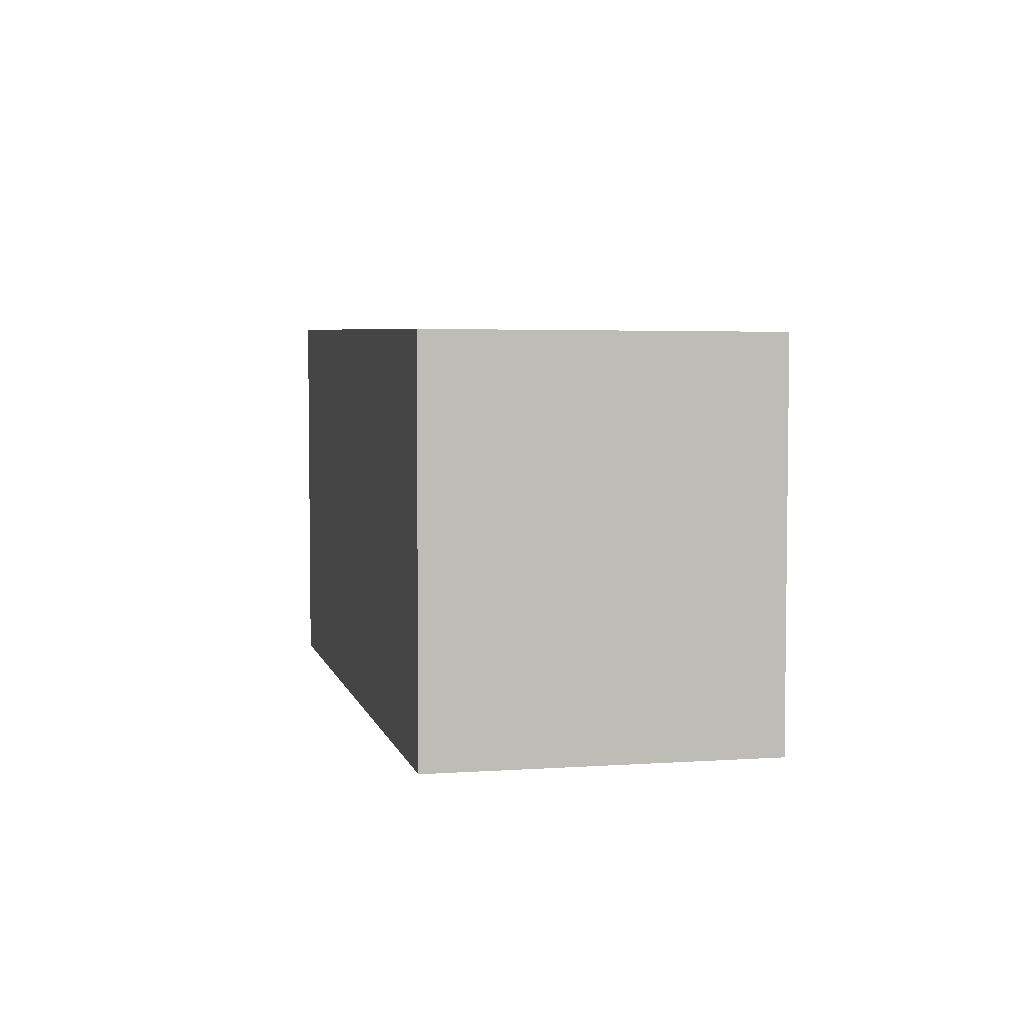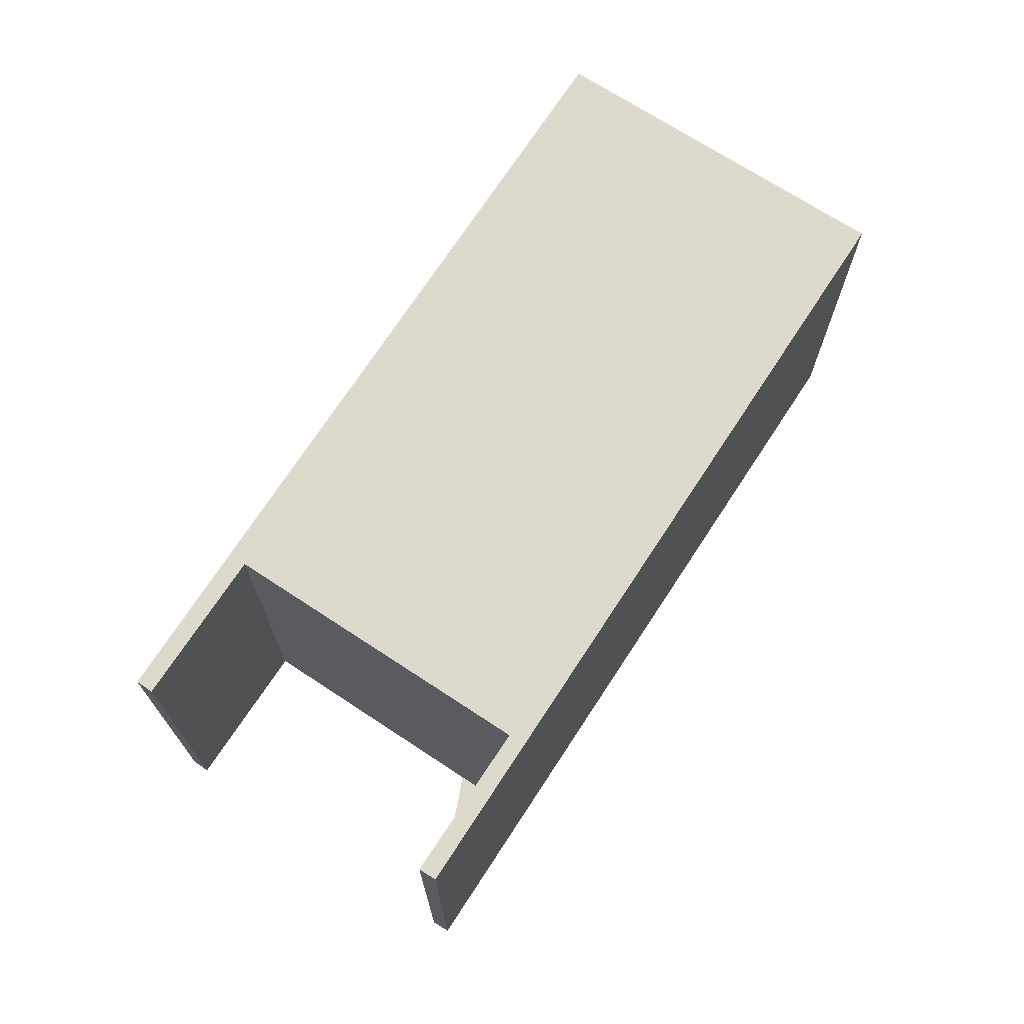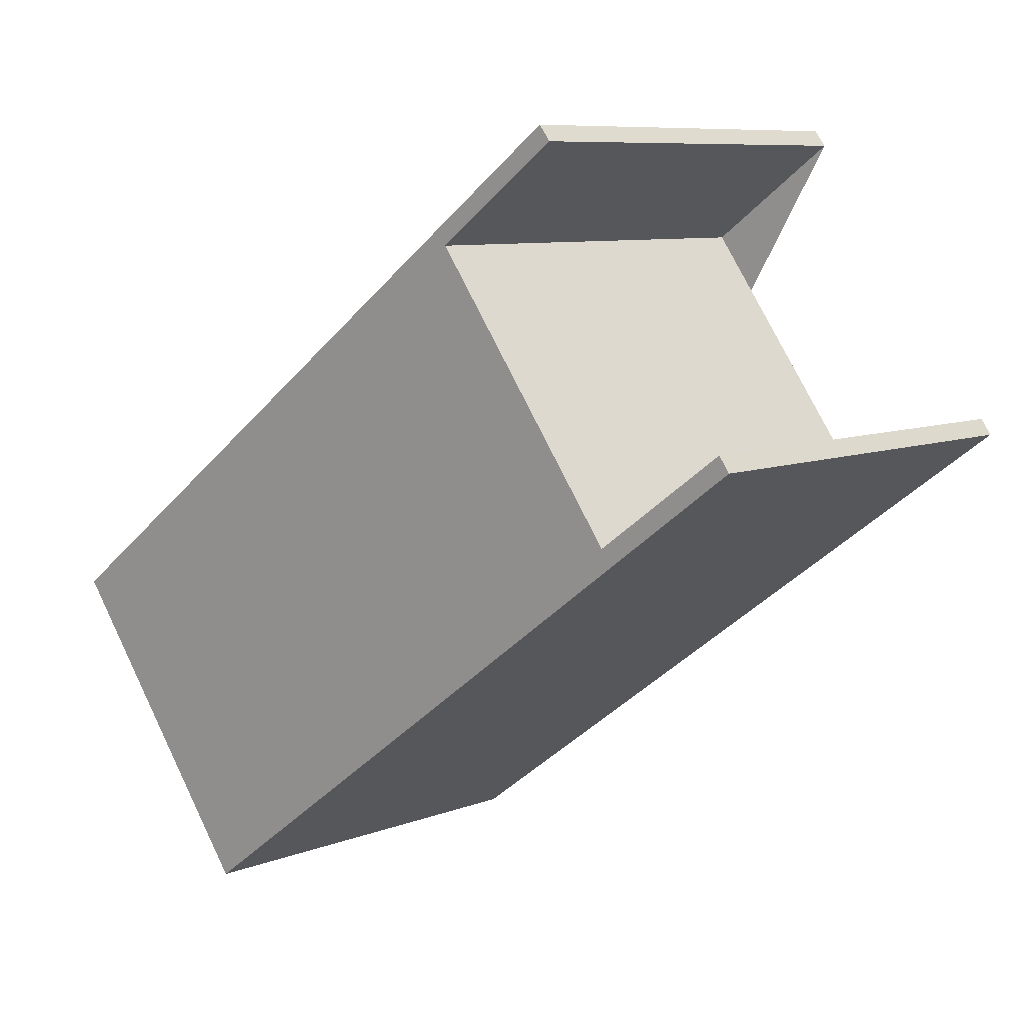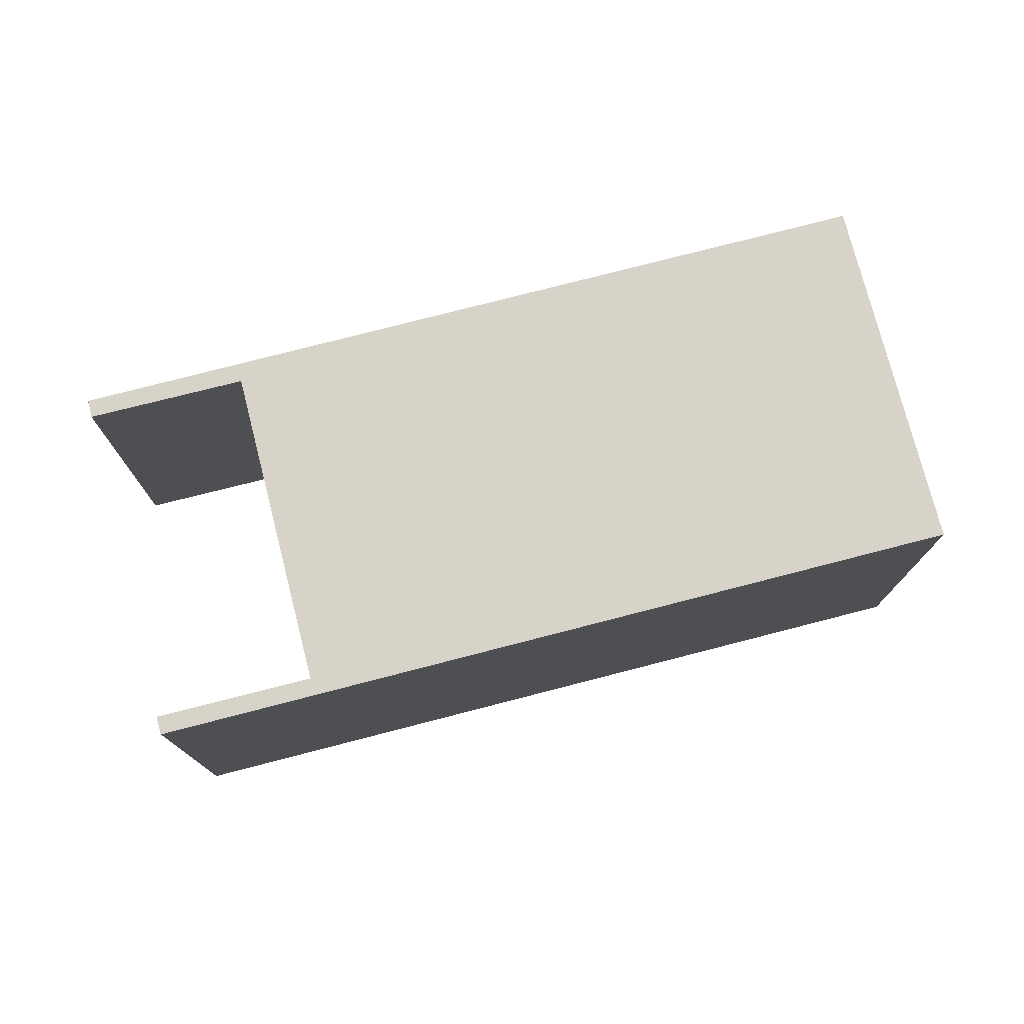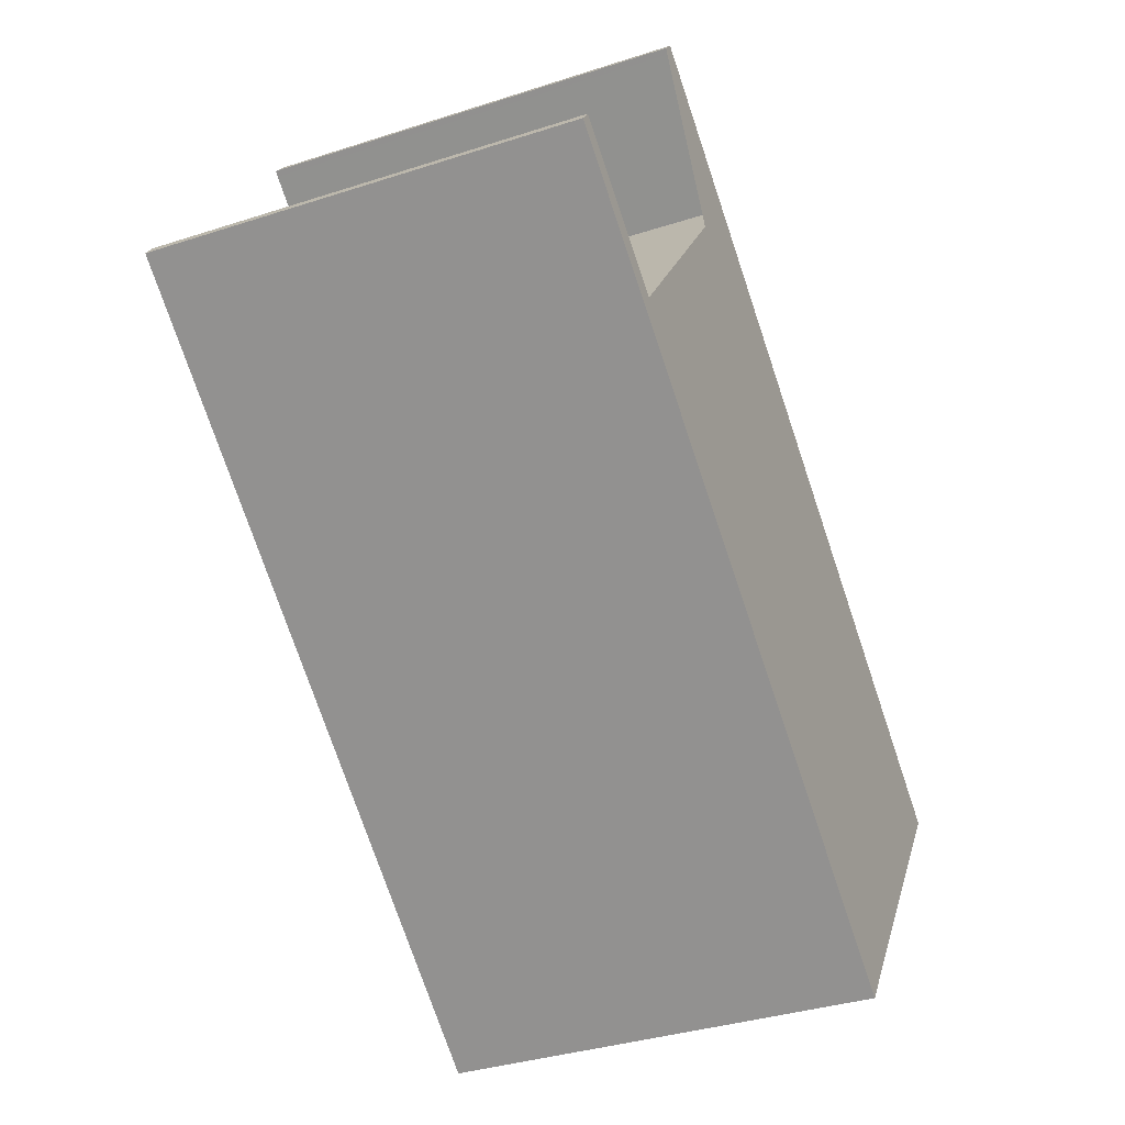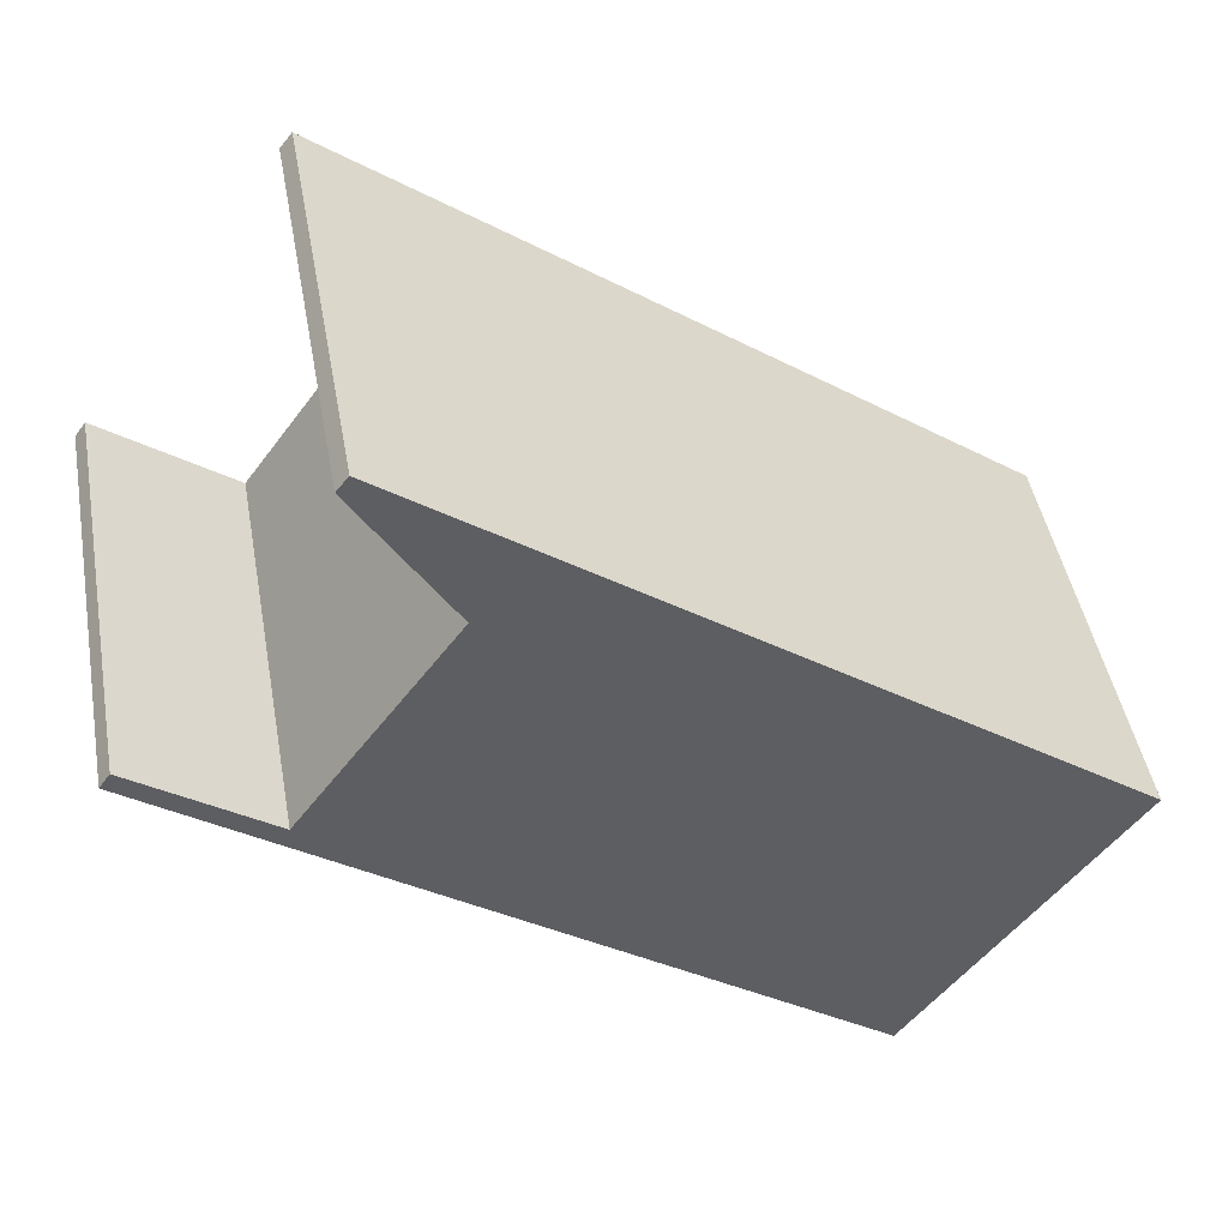
<metadata>
{"format":"obj","ext":"obj","renderer":"f3d","projection":"perspective","resolution":1024,"background":"white","views":[{"elev":5.0,"azim":-66.1,"up":"+Z"},{"elev":72.0,"azim":159.4,"up":"+Z"},{"elev":8.2,"azim":43.2,"up":"+Y"},{"elev":77.1,"azim":-158.2,"up":"+Z"},{"elev":-35.3,"azim":113.3,"up":"+Y"},{"elev":45.7,"azim":169.8,"up":"+Y"}]}
</metadata>
<code>
v -1212 -1936 6.13
v -1222 -1943 6.163
v -1225 -1939 6.209
v -1215 -1932 6.175
v -1215 -1932 6.173
v -1217 -1933 6.179
v -1214 -1937 6.139
v -1212 -1936 6.132
v -1224 -1938 6.206
v -1215 -1932 6.175
v -1212 -1936 6.131
v -1222 -1943 6.164
v -1213 -1937 6.136
v -1214 -1937 6.137
v -1214 -1937 6.139
v -1217 -1933 6.179
v -1217 -1933 6.181
v -1217 -1933 6.182
v -1212 -1936 6.132
v -1212 -1936 6.131
v -1215 -1932 6.175
v -1215 -1932 6.175
v -1212 -1936 6.13
v -1215 -1932 6.173
v -1222 -1943 6.17
v -1214 -1937 6.143
v -1221 -1943 6.16
v -1221 -1943 6.161
v -1221 -1942 6.167
v -1224 -1938 6.205
v -1224 -1938 6.205
v -1221 -1943 6.163
v -1221 -1943 6.162
v -1222 -1942 6.168
v -1224 -1939 6.207
v -1212 -1936 6.13
v -1212 -1936 6.13
v -1212 -1936 0
v -1212 -1936 0
v -1222 -1943 6.164
v -1222 -1943 6.163
v -1222 -1943 0
v -1222 -1943 0
v -1224 -1939 6.207
v -1225 -1939 6.209
v -1225 -1939 8.882e-16
v -1224 -1939 8.882e-16
v -1215 -1932 6.175
v -1215 -1932 6.175
v -1215 -1932 8.882e-16
v -1215 -1932 0
v -1215 -1932 6.173
v -1215 -1932 6.173
v -1215 -1932 8.882e-16
v -1215 -1932 8.882e-16
v -1214 -1937 6.143
v -1217 -1933 6.179
v -1217 -1933 0
v -1214 -1937 -8.882e-16
v -1214 -1937 6.139
v -1214 -1937 6.139
v -1214 -1937 -8.882e-16
v -1214 -1937 8.882e-16
v -1212 -1936 6.131
v -1212 -1936 6.132
v -1212 -1936 8.882e-16
v -1212 -1936 8.882e-16
v -1224 -1938 6.205
v -1224 -1938 6.206
v -1224 -1938 8.882e-16
v -1224 -1938 8.882e-16
v -1215 -1932 6.173
v -1215 -1932 6.175
v -1215 -1932 0
v -1215 -1932 8.882e-16
v -1212 -1936 6.13
v -1212 -1936 6.131
v -1212 -1936 8.882e-16
v -1212 -1936 0
v -1222 -1943 6.17
v -1222 -1943 6.164
v -1222 -1943 0
v -1222 -1943 0
v -1221 -1943 6.16
v -1213 -1937 6.136
v -1213 -1937 0
v -1221 -1943 0
v -1212 -1936 6.132
v -1214 -1937 6.139
v -1214 -1937 8.882e-16
v -1212 -1936 8.882e-16
v -1217 -1933 6.179
v -1217 -1933 6.179
v -1217 -1933 -8.882e-16
v -1217 -1933 0
v -1215 -1932 6.175
v -1217 -1933 6.182
v -1217 -1933 -8.882e-16
v -1215 -1932 -8.882e-16
v -1212 -1936 6.132
v -1212 -1936 6.132
v -1212 -1936 8.882e-16
v -1212 -1936 8.882e-16
v -1215 -1932 6.175
v -1215 -1932 6.175
v -1215 -1932 -8.882e-16
v -1215 -1932 8.882e-16
v -1213 -1937 6.136
v -1212 -1936 6.13
v -1212 -1936 0
v -1213 -1937 0
v -1217 -1933 6.179
v -1215 -1932 6.173
v -1215 -1932 8.882e-16
v -1217 -1933 -8.882e-16
v -1225 -1939 6.209
v -1222 -1943 6.17
v -1222 -1943 0
v -1225 -1939 8.882e-16
v -1214 -1937 6.139
v -1214 -1937 6.143
v -1214 -1937 -8.882e-16
v -1214 -1937 -8.882e-16
v -1221 -1943 6.162
v -1221 -1943 6.16
v -1221 -1943 0
v -1221 -1943 0
v -1217 -1933 6.182
v -1224 -1938 6.205
v -1224 -1938 8.882e-16
v -1217 -1933 -8.882e-16
v -1222 -1943 6.163
v -1221 -1943 6.162
v -1221 -1943 0
v -1222 -1943 0
v -1224 -1938 6.206
v -1224 -1939 6.207
v -1224 -1939 8.882e-16
v -1224 -1938 8.882e-16
v -1212 -1936 0
v -1222 -1943 0
v -1225 -1939 0
v -1215 -1932 0
v -1215 -1932 0
v -1217 -1933 0
v -1214 -1937 0
v -1212 -1936 0
f 20 14 15 19
f 22 17 18 21
f 23 13 14 20
f 28 14 13 27
f 24 16 17 22
f 29 26 7 15 14 28
f 31 18 17 30
f 19 8 11 20
f 21 4 10 22
f 20 11 1 23
f 22 10 5 24
f 30 17 16 6 26 29
f 33 2 12 32
f 32 12 25 34
f 30 9 31
f 34 25 3 35
f 32 28 27 33
f 34 29 28 32
f 35 9 30 29 34
f 37 38 39 36
f 41 42 43 40
f 45 46 47 44
f 49 50 51 48
f 53 54 55 52
f 57 58 59 56
f 61 62 63 60
f 65 66 67 64
f 69 70 71 68
f 73 74 75 72
f 77 78 79 76
f 81 82 83 80
f 85 86 87 84
f 89 90 91 88
f 93 94 95 92
f 97 98 99 96
f 101 102 103 100
f 105 106 107 104
f 109 110 111 108
f 113 114 115 112
f 117 118 119 116
f 121 122 123 120
f 125 126 127 124
f 129 130 131 128
f 133 134 135 132
f 137 138 139 136
f 141 142 143 144 145 146 147 140

</code>
